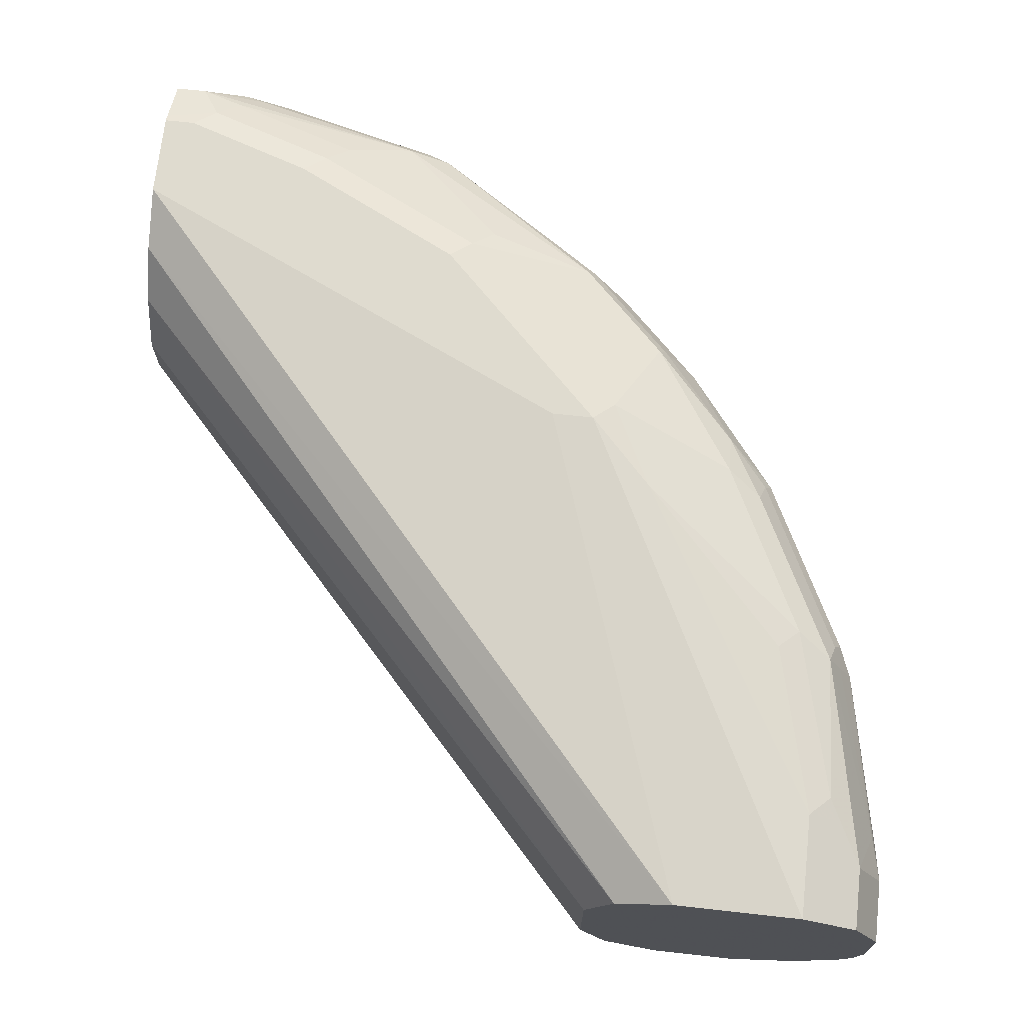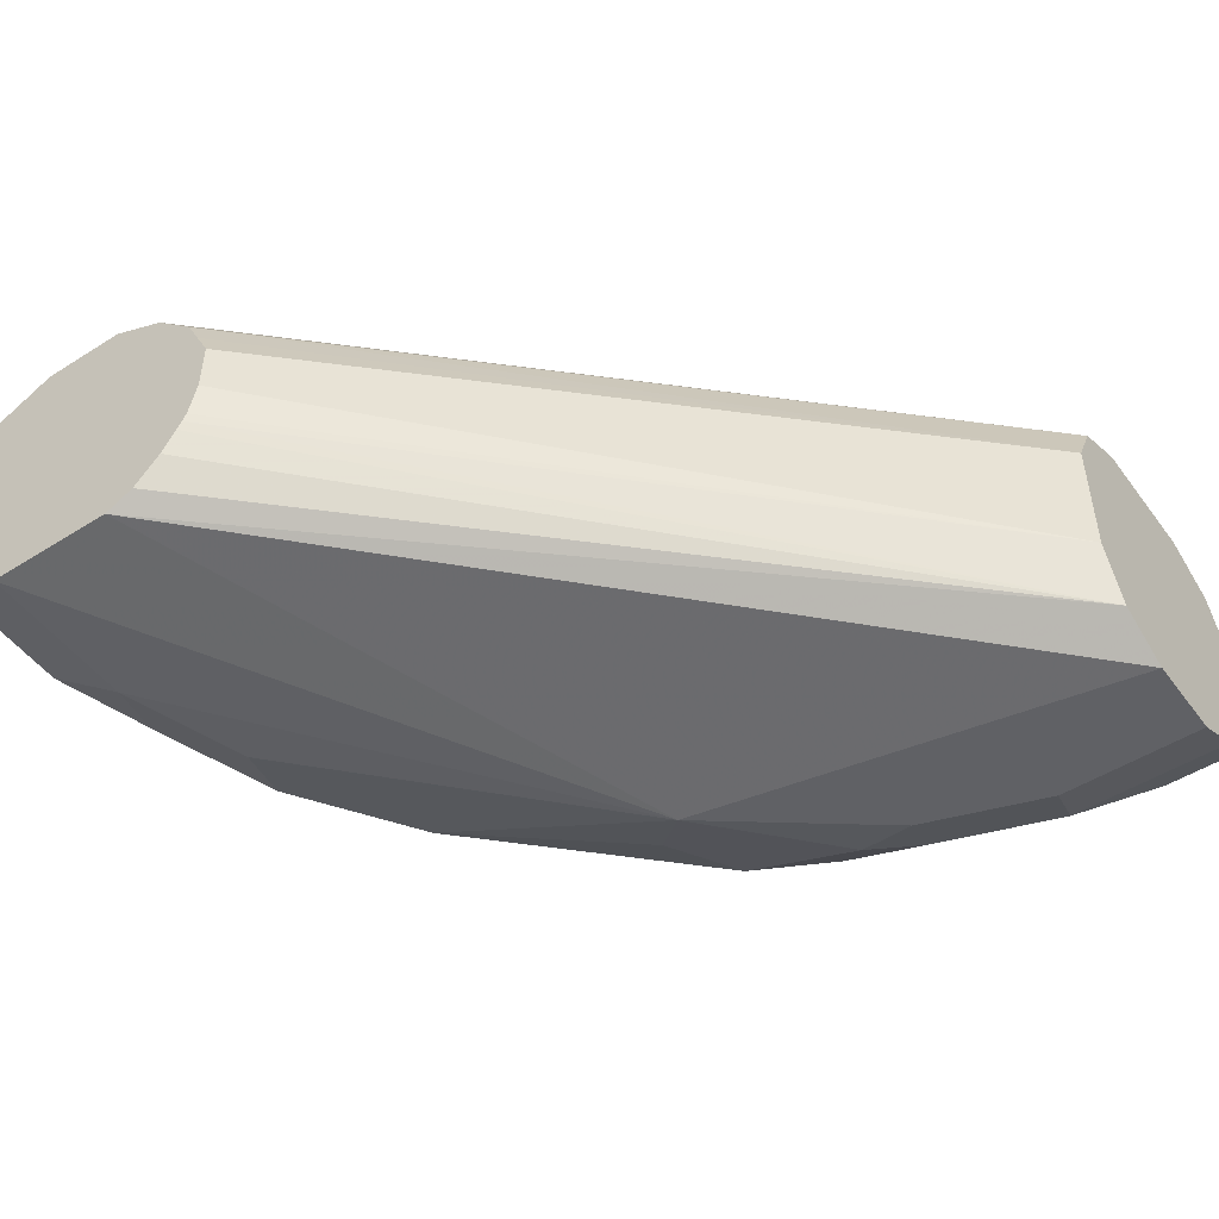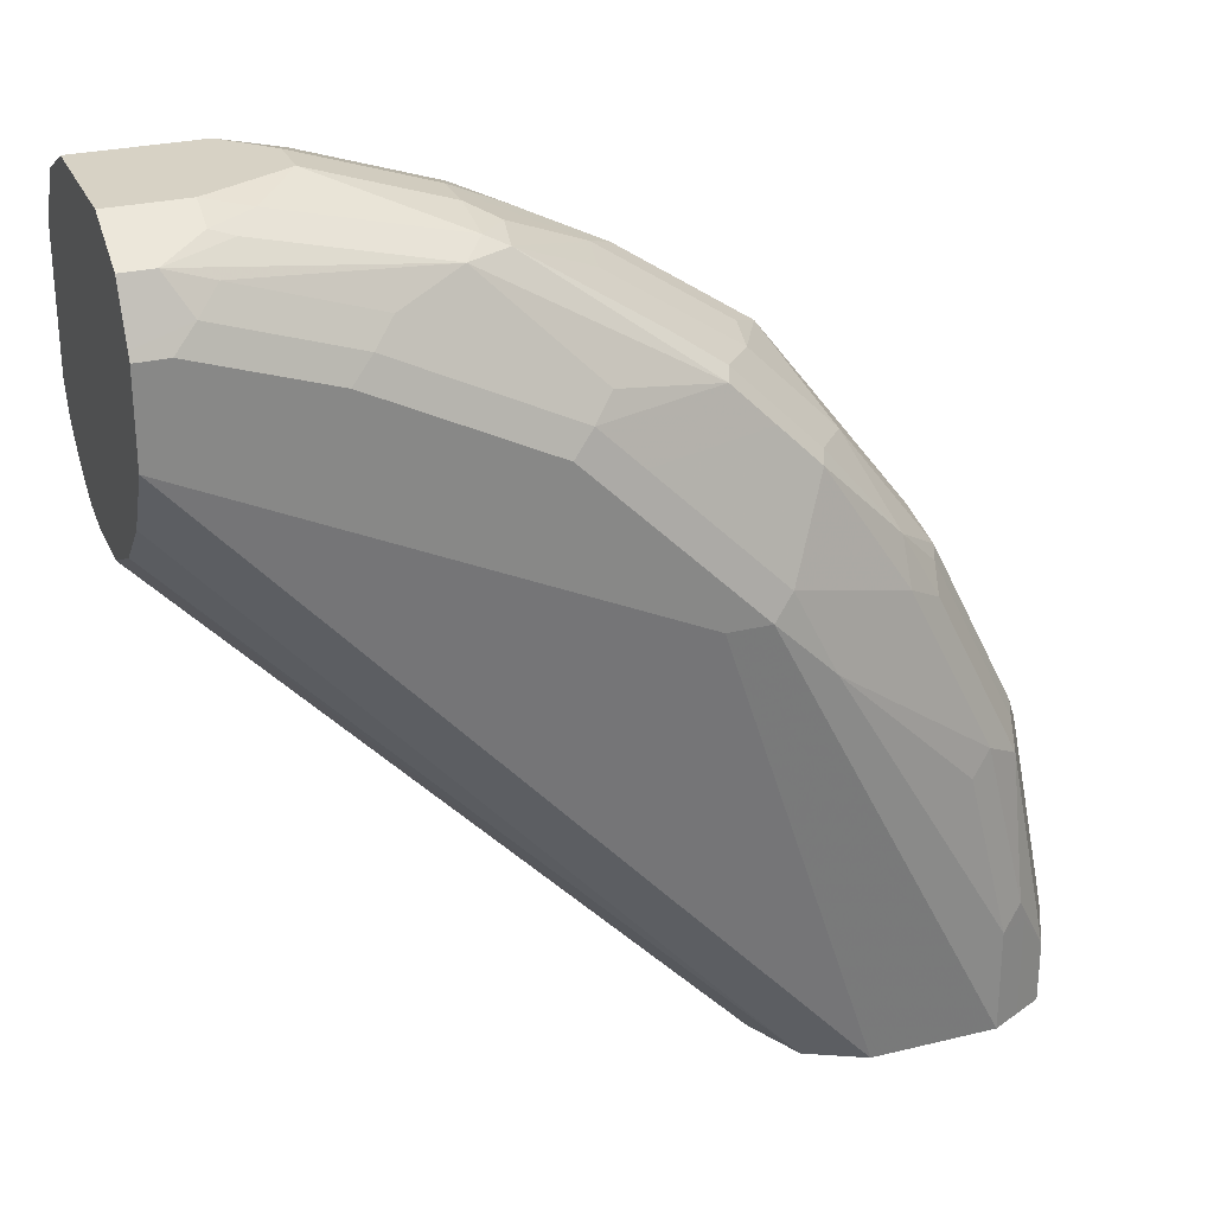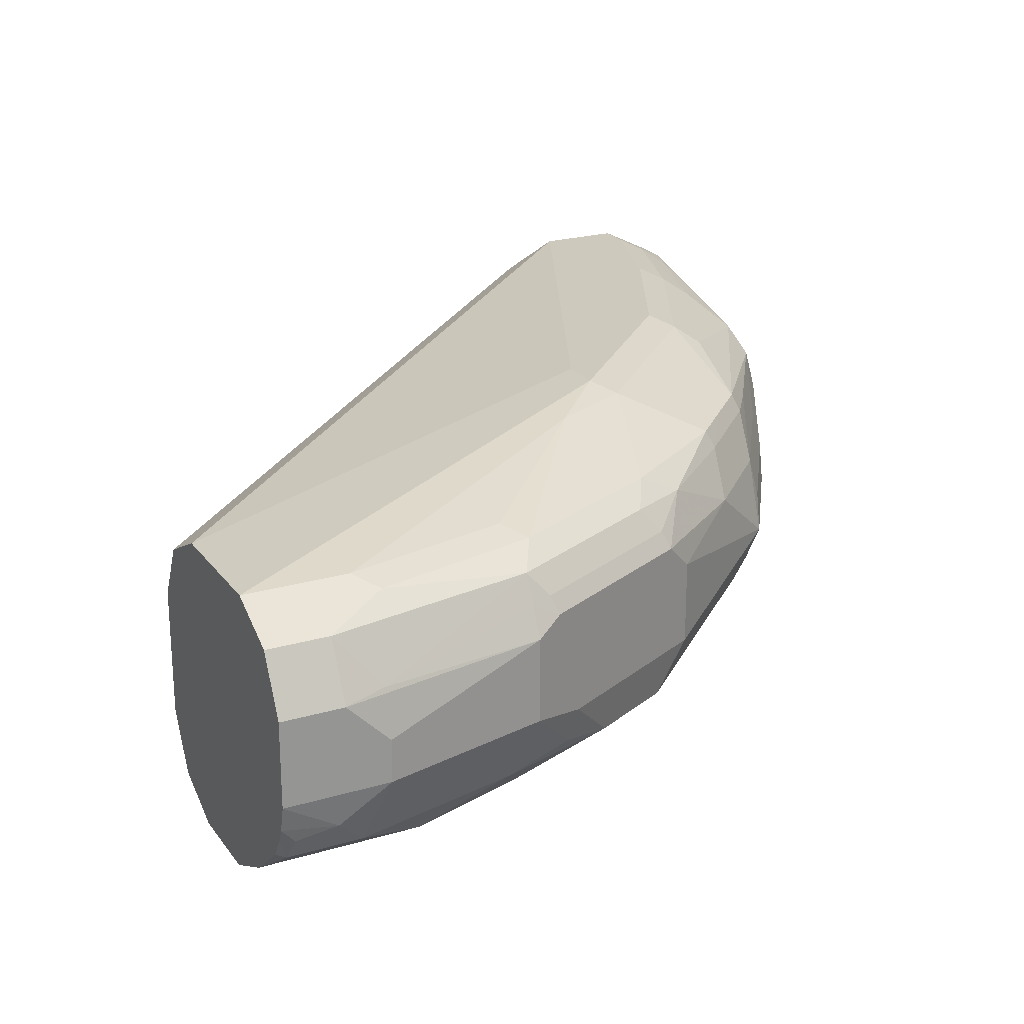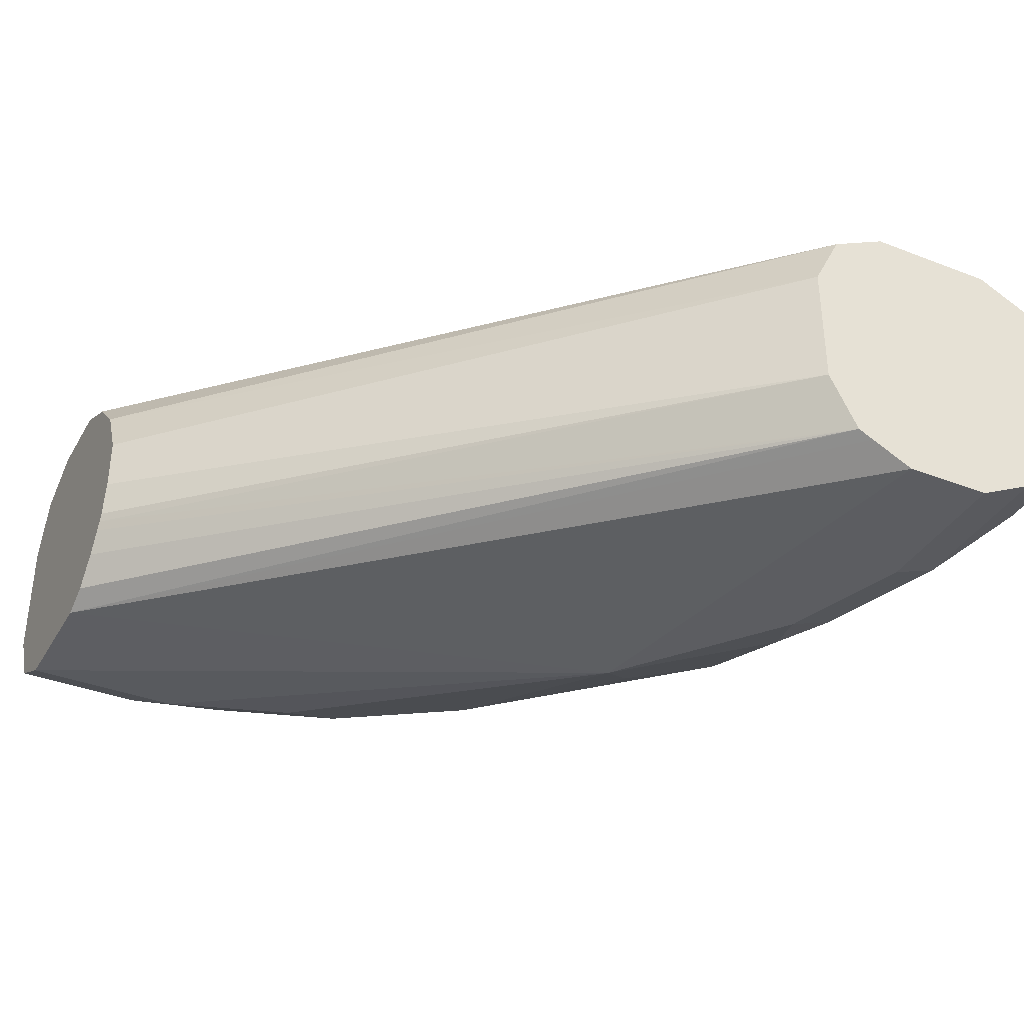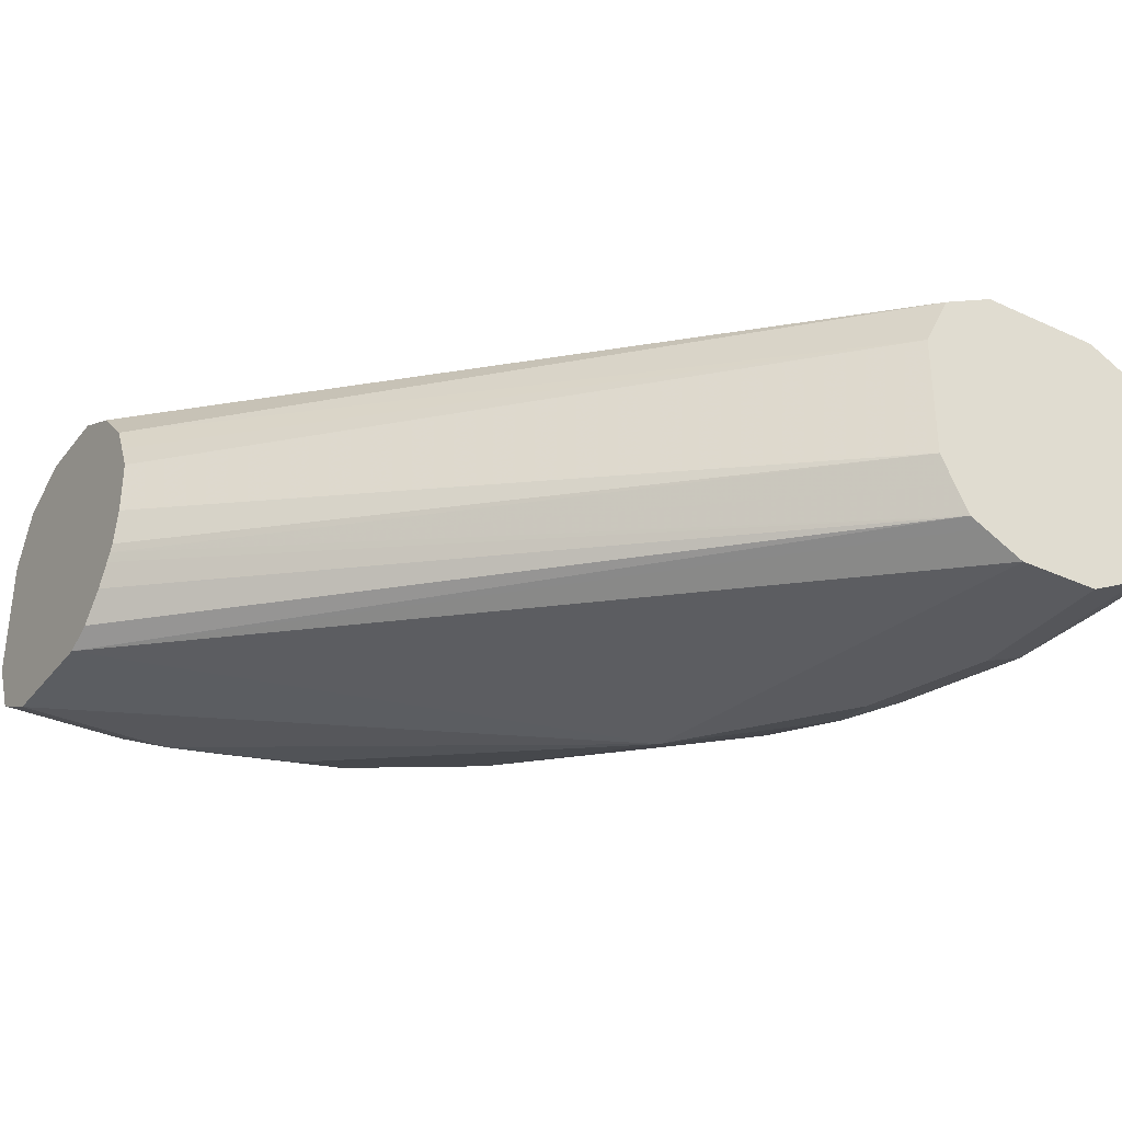
<metadata>
{"format":"obj","ext":"obj","renderer":"f3d","projection":"perspective","resolution":1024,"background":"white","views":[{"elev":70.3,"azim":6.3,"up":"+Z"},{"elev":-49.2,"azim":-55.0,"up":"+Z"},{"elev":27.4,"azim":-20.6,"up":"+Y"},{"elev":22.7,"azim":63.3,"up":"+Z"},{"elev":-36.8,"azim":-26.7,"up":"+Z"},{"elev":-33.3,"azim":-32.2,"up":"+Z"}]}
</metadata>
<code>
v 0.8817 0.03835 1.501e-05
v 0.8817 0.03835 0.01917
v 0.8817 -0.008872 1.501e-05
v 0.8784 0.01601 -0.01597
v 0.872 0.02875 -0.02874
v 0.8529 0.1054 -0.02874
v 0.8625 0.115 1.501e-05
v 0.8817 0.01919 0.03833
v 0.8625 0.115 0.03833
v 0.8817 -0.008872 0.03833
v 0.8787 -0.008872 -0.01175
v 0.8768 -0.002384 -0.01915
v 0.872 -0.004764 -0.02874
v 0.8497 0.06392 -0.04471
v 0.8337 0.1629 -0.02874
v 0.8465 0.1374 -0.02235
v 0.8561 0.1278 0.006394
v 0.8497 0.1406 -0.006379
v 0.8689 0.01919 0.06388
v 0.8787 -0.008872 0.04425
v 0.8768 0.03835 0.04072
v 0.8561 0.1278 0.04471
v 0.8561 0.115 0.05111
v 0.8764 -0.008872 -0.01737
v 0.8704 -0.008872 -0.02711
v 0.8497 -0.008872 -0.04471
v 0.8344 -0.008872 -0.05235
v 0.8369 0.05113 -0.05111
v 0.8241 0.05751 -0.05748
v 0.805 0.115 -0.05748
v 0.8305 0.1214 -0.04471
v 0.8145 0.2012 -0.02874
v 0.8273 0.1374 -0.04151
v 0.8178 0.2044 0.006394
v 0.8114 0.2172 -0.006379
v 0.8529 0.04795 0.07186
v 0.8561 0.03835 0.07027
v 0.8689 -0.008872 0.06388
v 0.8723 -0.008872 0.05702
v 0.8497 0.115 0.06388
v 0.8529 0.1246 0.0527
v 0.8178 0.2044 0.04471
v 0.8241 -0.008872 -0.05748
v 0.7475 0.1916 -0.05748
v 0.8145 0.1438 -0.04791
v 0.7698 0.214 -0.04151
v 0.7379 0.2779 -0.02874
v 0.757 0.2779 -0.009576
v 0.7539 0.2939 0.01279
v 0.8114 0.2172 0.03194
v 0.8433 0.03835 0.07667
v 0.8337 0.1246 0.07186
v 0.8502 -0.008872 0.07323
v 0.8561 -0.008872 0.07027
v 0.8305 0.1534 0.06388
v 0.8145 0.2012 0.0527
v 0.7762 0.2587 0.04312
v 0.7954 0.2204 0.06229
v 0.7858 -0.008872 -0.05748
v 0.5037 0.2875 -0.03833
v 0.5037 0.345 -0.03833
v 0.575 0.345 -0.03833
v 0.6325 0.3258 -0.03833
v 0.69 0.2875 -0.03833
v 0.7187 0.2971 -0.02874
v 0.7379 0.2971 -0.009576
v 0.6932 0.329 -0.003182
v 0.6964 0.3322 0.01279
v 0.6836 0.3386 0.02555
v 0.7411 0.3003 0.02555
v 0.7379 0.2971 0.04312
v 0.757 0.2779 0.04312
v 0.8433 -0.008872 0.07667
v 0.8241 0.115 0.07667
v 0.757 0.1821 0.09103
v 0.7954 0.2012 0.07186
v 0.8114 0.1916 0.06388
v 0.7603 0.2619 0.06388
v 0.757 0.2587 0.07186
v 0.7671 -0.008872 -0.04815
v 0.5037 0.2747 -0.03194
v 0.7603 -0.008872 -0.04471
v 0.5037 0.3705 -0.02555
v 0.5686 0.3578 -0.03194
v 0.6038 0.3546 -0.02874
v 0.6612 0.3354 -0.02874
v 0.6804 0.3354 -0.009576
v 0.6421 0.3546 -0.009576
v 0.6581 0.3513 0.01279
v 0.6453 0.3578 0.02555
v 0.6453 0.3578 0.04471
v 0.6421 0.3546 0.06229
v 0.6804 0.3354 0.04312
v 0.6995 0.3162 0.06229
v 0.7219 0.3003 0.06388
v 0.7858 -0.008872 0.07667
v 0.7283 0.2108 0.09582
v 0.7379 0.2204 0.09103
v 0.7379 0.2779 0.07186
v 0.5037 0.2631 -0.01921
v 0.7539 -0.008872 -0.03194
v 0.5037 0.2544 -0.005283
v 0.5037 0.2566 -0.00905
v 0.5037 0.3833 1.501e-05
v 0.5622 0.3705 -0.02555
v 0.5846 0.3737 -0.009576
v 0.575 0.3833 0.01917
v 0.6325 0.3641 0.01917
v 0.6325 0.3593 0.05989
v 0.6325 0.3641 0.03833
v 0.6229 0.3546 0.07186
v 0.7187 0.2971 0.07186
v 0.7652 -0.008872 0.06637
v 0.7091 0.2108 0.09582
v 0.5037 0.3067 0.09582
v 0.5037 0.2928 0.08891
v 0.5037 0.2811 0.08304
v 0.7091 0.23 0.09582
v 0.6804 0.2779 0.09103
v 0.69 0.2492 0.09582
v 0.7475 -0.008872 -0.01915
v 0.5037 0.2526 -0.001726
v 0.5037 0.3833 0.0575
v 0.5558 0.3833 1.501e-05
v 0.575 0.3833 0.03833
v 0.5558 0.3785 0.05989
v 0.5463 0.3737 0.07186
v 0.5175 0.3705 0.08304
v 0.5367 0.3641 0.08384
v 0.5942 0.345 0.08384
v 0.6708 0.3067 0.08384
v 0.6612 0.2971 0.09103
v 0.7603 -0.008872 0.06388
v 0.5037 0.345 0.09582
v 0.5037 0.2619 0.06388
v 0.6517 0.2875 0.09582
v 0.5037 0.2492 0.01384
v 0.7475 -0.008872 0.03833
v 0.5367 0.3833 0.0575
v 0.5037 0.3705 0.08304
v 0.5367 0.3769 0.07027
v 0.5175 0.3578 0.08944
v 0.5271 0.3546 0.09103
v 0.5846 0.3354 0.09103
v 0.6133 0.3067 0.09582
v 0.7519 -0.008872 0.0472
v 0.5175 0.345 0.09582
v 0.5037 0.3485 0.09405
v 0.5037 0.2555 0.05111
v 0.5037 0.2492 0.03833
v 0.5037 0.3578 0.08944
v 0.575 0.3258 0.09582
f 1 2 8
f 79 99 98
f 78 112 99
f 78 95 112
f 78 99 79
f 76 79 98
f 75 98 97
f 81 82 100
f 73 114 96
f 71 78 72
f 71 95 78
f 71 94 95
f 71 92 94
f 71 93 92
f 69 71 70
f 73 97 114
f 82 101 102
f 82 102 103
f 82 103 100
f 91 110 109
f 91 109 92
f 90 110 91
f 90 108 110
f 89 108 90
f 88 108 89
f 88 107 108
f 88 106 107
f 88 105 106
f 86 88 87
f 85 88 86
f 85 105 88
f 84 105 85
f 83 124 105
f 83 104 124
f 69 93 71
f 69 92 93
f 69 91 92
f 69 90 91
f 60 104 83
f 60 123 104
f 60 140 123
f 60 151 140
f 60 148 151
f 60 134 148
f 60 115 134
f 60 116 115
f 60 117 116
f 60 135 117
f 60 149 135
f 60 150 149
f 60 137 150
f 60 122 137
f 60 102 122
f 60 83 61
f 92 109 111
f 60 80 82
f 61 83 105
f 69 89 90
f 68 89 69
f 68 88 89
f 68 87 88
f 67 87 68
f 66 87 67
f 65 87 66
f 65 86 87
f 63 65 64
f 63 86 65
f 63 85 86
f 62 85 63
f 62 84 85
f 61 84 62
f 61 105 84
f 60 82 81
f 92 111 112
f 92 112 95
f 92 95 94
f 128 151 142
f 128 140 151
f 128 141 139
f 127 141 128
f 126 141 127
f 126 139 141
f 125 139 126
f 123 128 139
f 123 140 128
f 121 150 137
f 121 138 150
f 121 137 122
f 119 136 120
f 119 132 136
f 117 135 133
f 128 142 143
f 113 117 133
f 128 143 129
f 130 143 144
f 143 152 144
f 143 147 152
f 143 148 147
f 142 148 143
f 142 151 148
f 138 149 150
f 135 138 146
f 135 149 138
f 134 147 148
f 133 135 146
f 132 145 136
f 132 152 145
f 132 144 152
f 130 132 131
f 130 144 132
f 129 143 130
f 60 103 102
f 112 131 132
f 111 130 131
f 98 120 118
f 98 119 120
f 98 99 119
f 97 115 114
f 97 134 115
f 97 147 134
f 97 152 147
f 97 145 152
f 97 120 136
f 97 118 120
f 97 98 118
f 96 117 113
f 96 116 117
f 96 115 116
f 96 114 115
f 99 112 132
f 111 131 112
f 99 132 119
f 102 121 122
f 111 129 130
f 111 128 129
f 111 127 128
f 111 126 127
f 109 126 111
f 109 125 126
f 109 110 125
f 107 110 108
f 107 125 110
f 106 124 107
f 105 124 106
f 104 107 124
f 104 125 107
f 104 139 125
f 104 123 139
f 101 121 102
f 60 100 103
f 97 136 145
f 59 80 60
f 9 23 21
f 9 22 23
f 8 21 19
f 8 9 21
f 8 20 10
f 8 39 20
f 11 24 12
f 8 19 39
f 7 16 18
f 7 22 9
f 7 17 22
f 6 14 15
f 6 16 7
f 6 15 16
f 7 18 17
f 12 24 13
f 13 24 25
f 13 25 26
f 17 42 22
f 17 34 42
f 17 35 34
f 17 18 35
f 15 33 32
f 15 31 33
f 15 18 16
f 15 35 18
f 15 32 35
f 14 31 15
f 14 30 31
f 14 29 30
f 14 28 29
f 14 27 28
f 14 26 27
f 5 14 6
f 5 26 14
f 5 13 26
f 5 12 13
f 3 54 53
f 3 38 54
f 3 39 38
f 3 20 39
f 3 10 20
f 2 9 8
f 1 9 2
f 1 7 9
f 1 6 7
f 1 5 6
f 1 4 5
f 1 3 4
f 1 10 3
f 1 8 10
f 60 81 100
f 3 53 73
f 19 36 37
f 3 73 96
f 3 113 133
f 4 12 5
f 3 11 4
f 3 24 11
f 3 25 24
f 3 26 25
f 3 27 26
f 3 43 27
f 3 59 43
f 3 80 59
f 3 82 80
f 3 101 82
f 3 121 101
f 3 138 121
f 3 146 138
f 3 133 146
f 3 96 113
f 19 37 54
f 4 11 12
f 19 38 39
f 49 70 71
f 49 69 70
f 49 68 69
f 49 67 68
f 49 66 67
f 48 66 49
f 47 66 48
f 47 65 66
f 46 65 47
f 44 46 45
f 44 65 46
f 44 64 65
f 44 63 64
f 44 62 63
f 44 61 62
f 49 71 72
f 44 60 61
f 49 57 50
f 51 74 75
f 58 76 77
f 19 54 38
f 58 79 76
f 58 78 79
f 57 78 58
f 57 72 78
f 56 58 77
f 55 77 76
f 55 56 77
f 52 75 74
f 52 98 75
f 52 76 98
f 52 55 76
f 51 97 73
f 51 75 97
f 51 73 53
f 44 59 60
f 49 72 57
f 42 57 58
f 31 45 33
f 30 45 31
f 30 44 45
f 29 44 30
f 29 59 44
f 27 29 28
f 27 43 29
f 22 56 41
f 22 42 56
f 22 40 23
f 22 41 40
f 21 23 40
f 42 58 56
f 19 40 36
f 19 21 40
f 32 33 45
f 32 45 46
f 29 43 59
f 36 74 51
f 40 55 52
f 40 41 55
f 37 53 54
f 37 51 53
f 42 50 57
f 41 56 55
f 36 52 74
f 32 46 47
f 36 40 52
f 36 51 37
f 35 49 50
f 34 50 42
f 34 35 50
f 32 49 35
f 32 48 49
f 32 47 48

</code>
